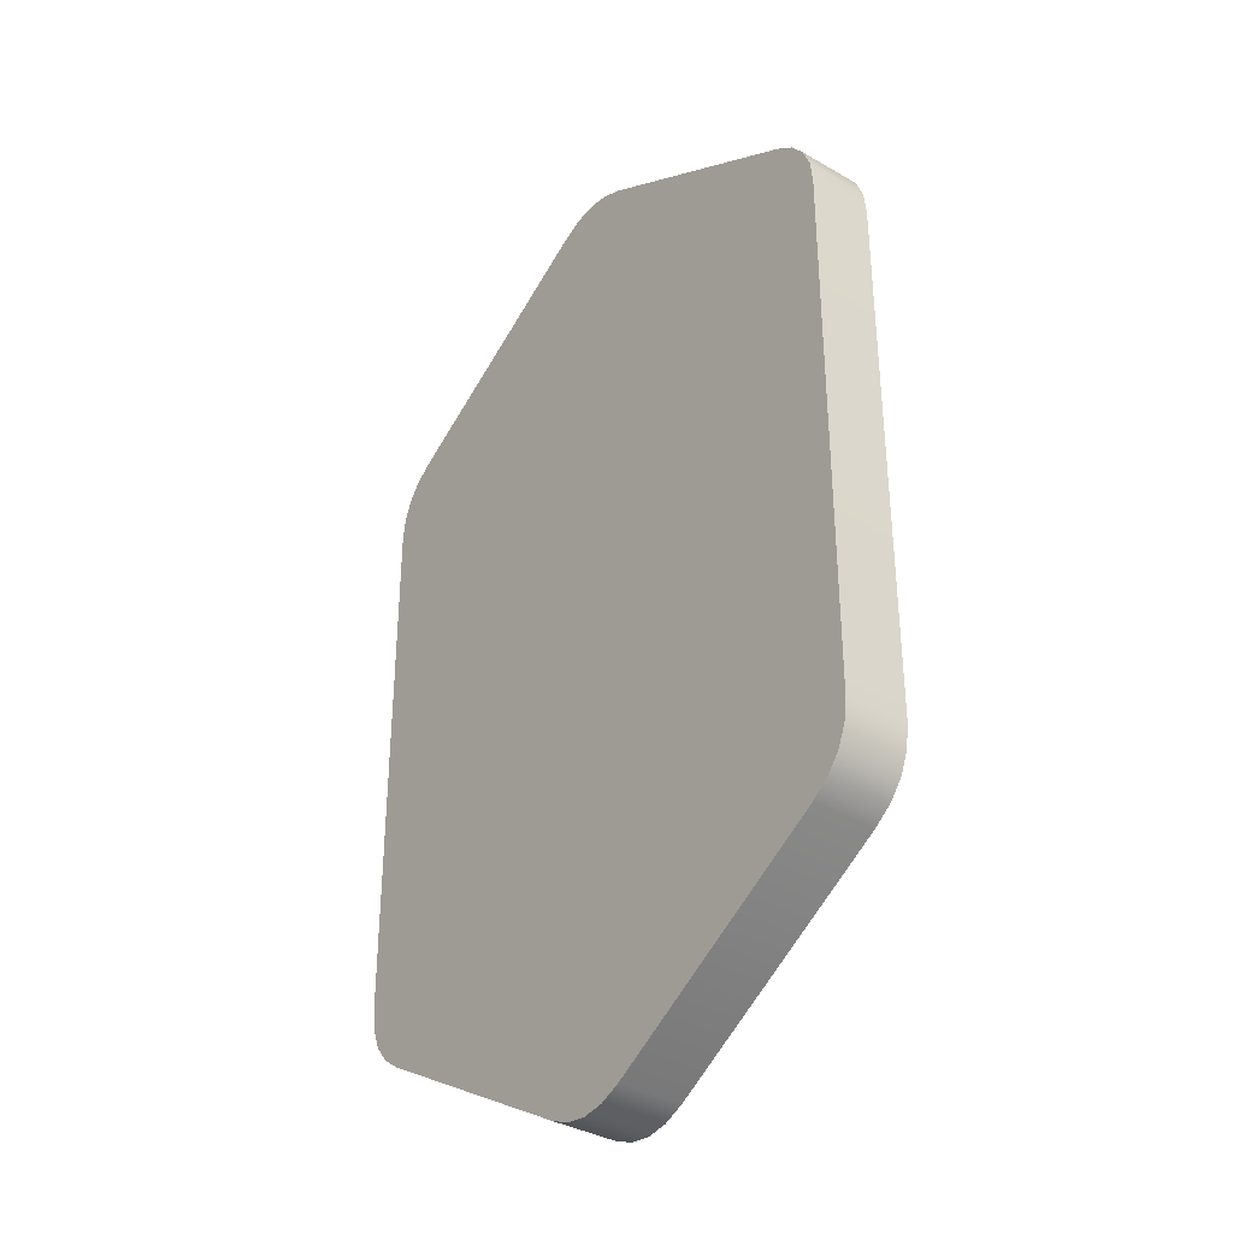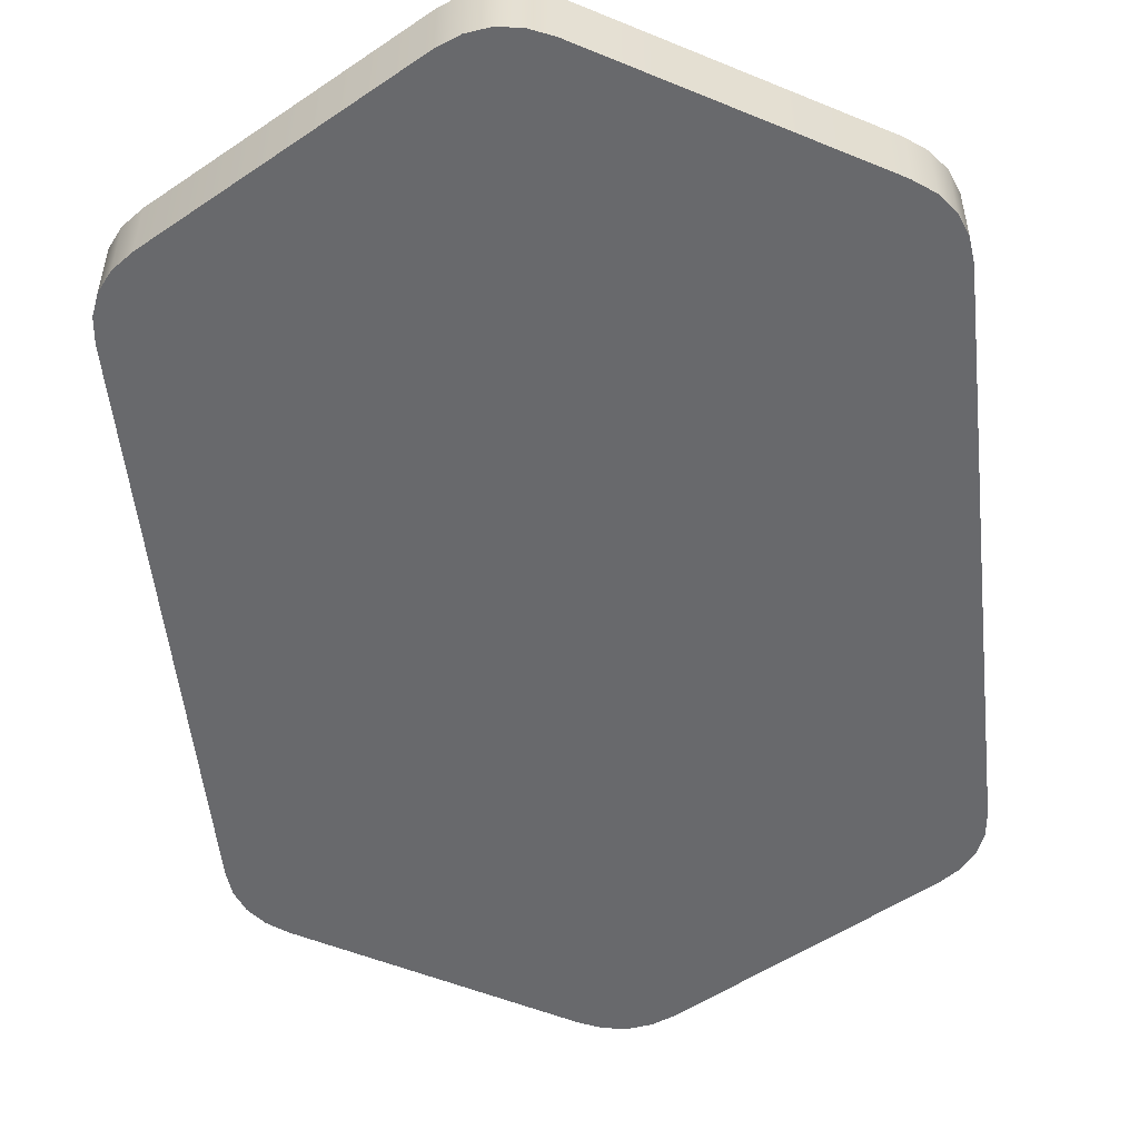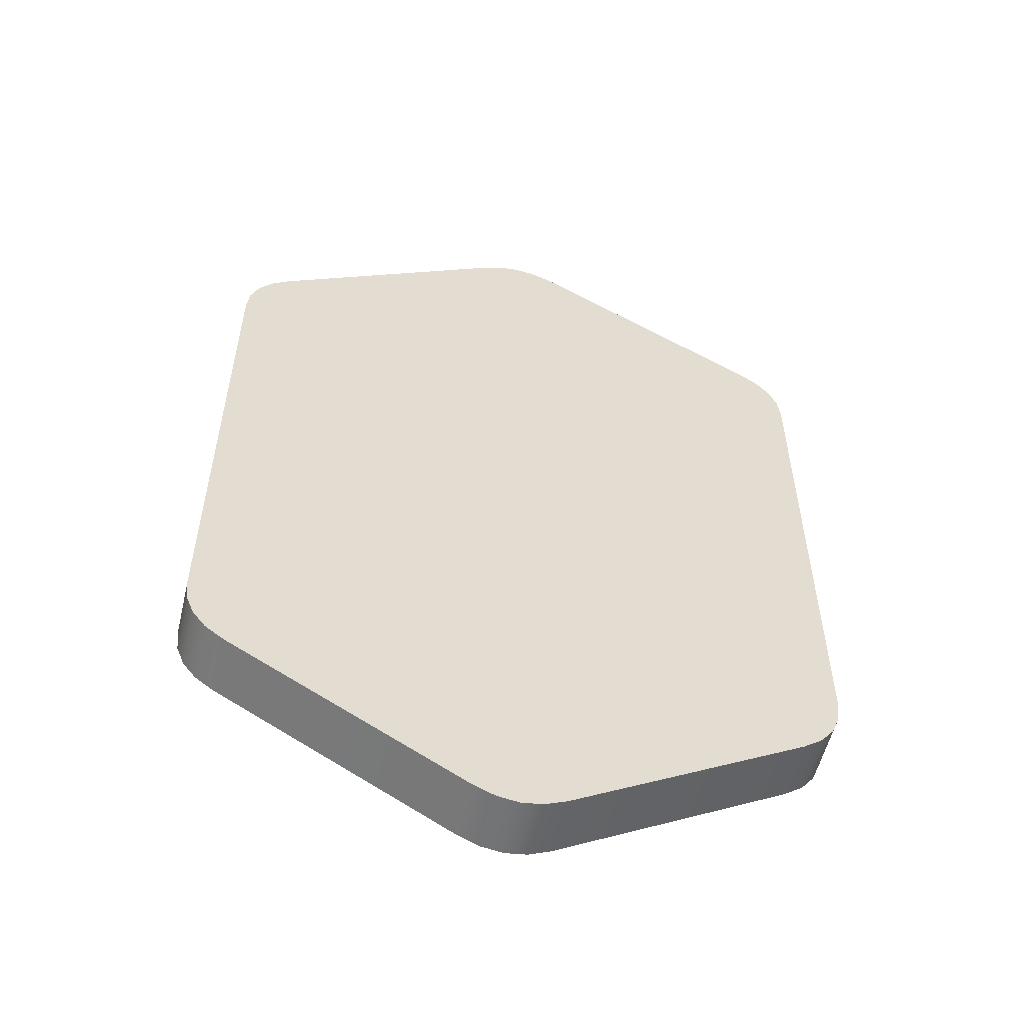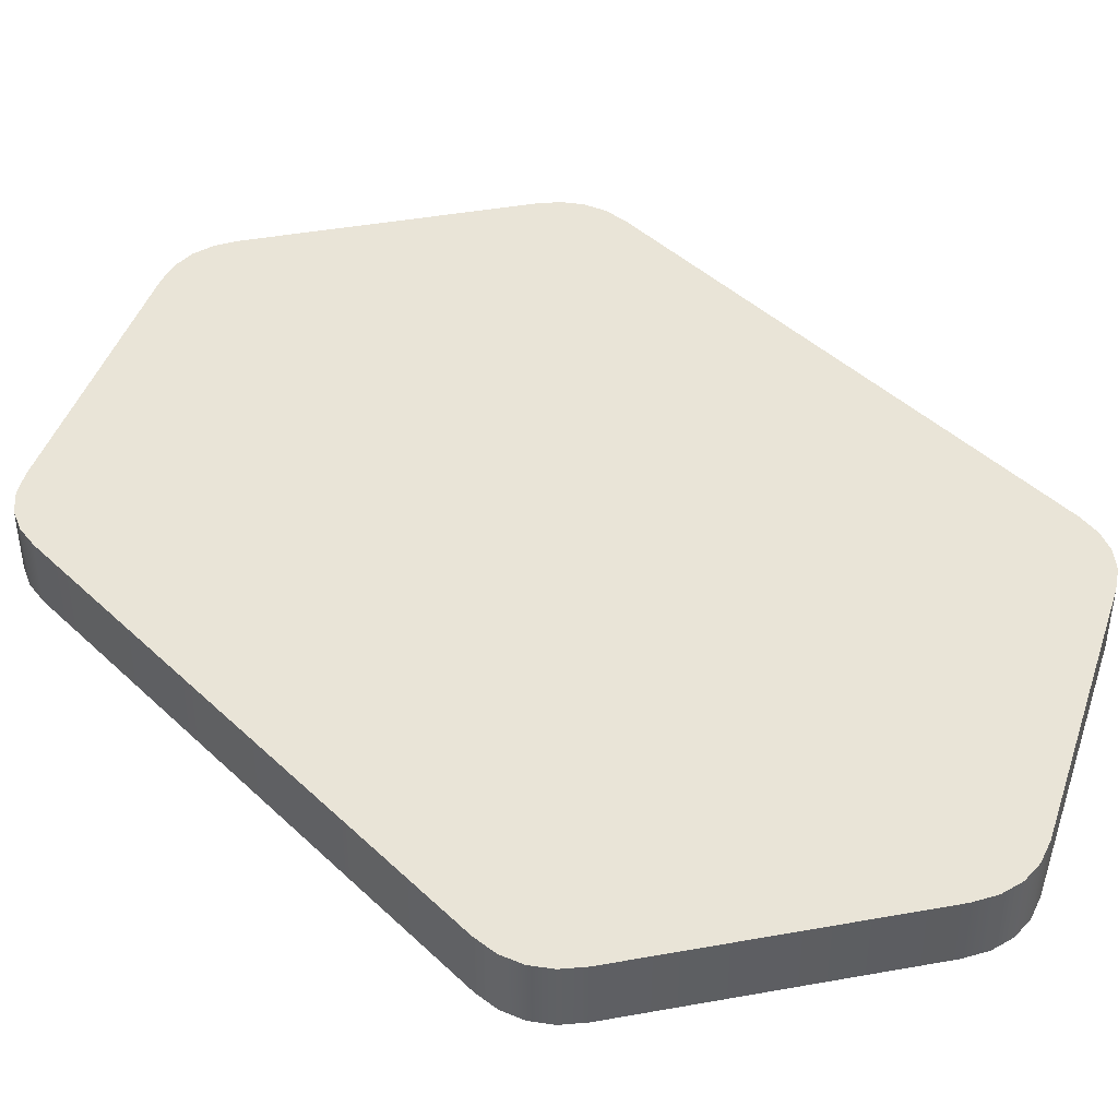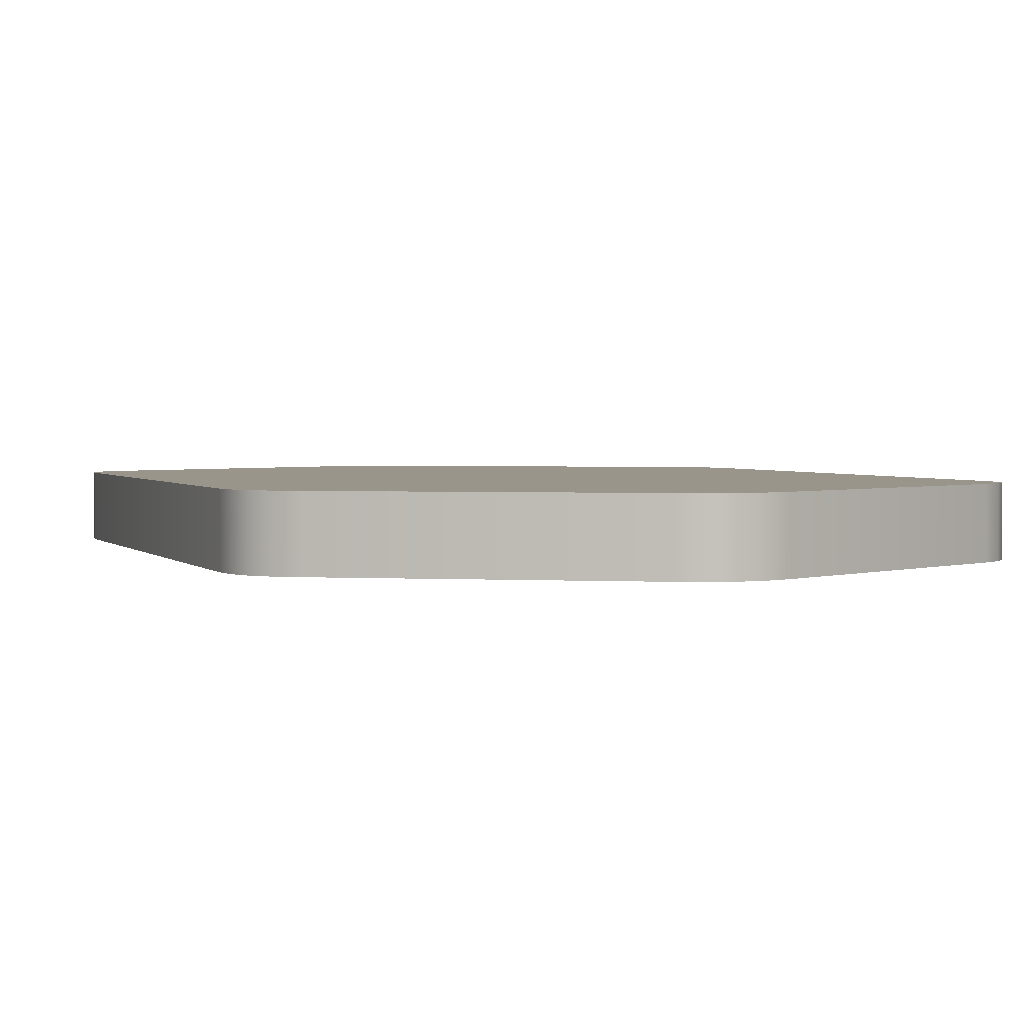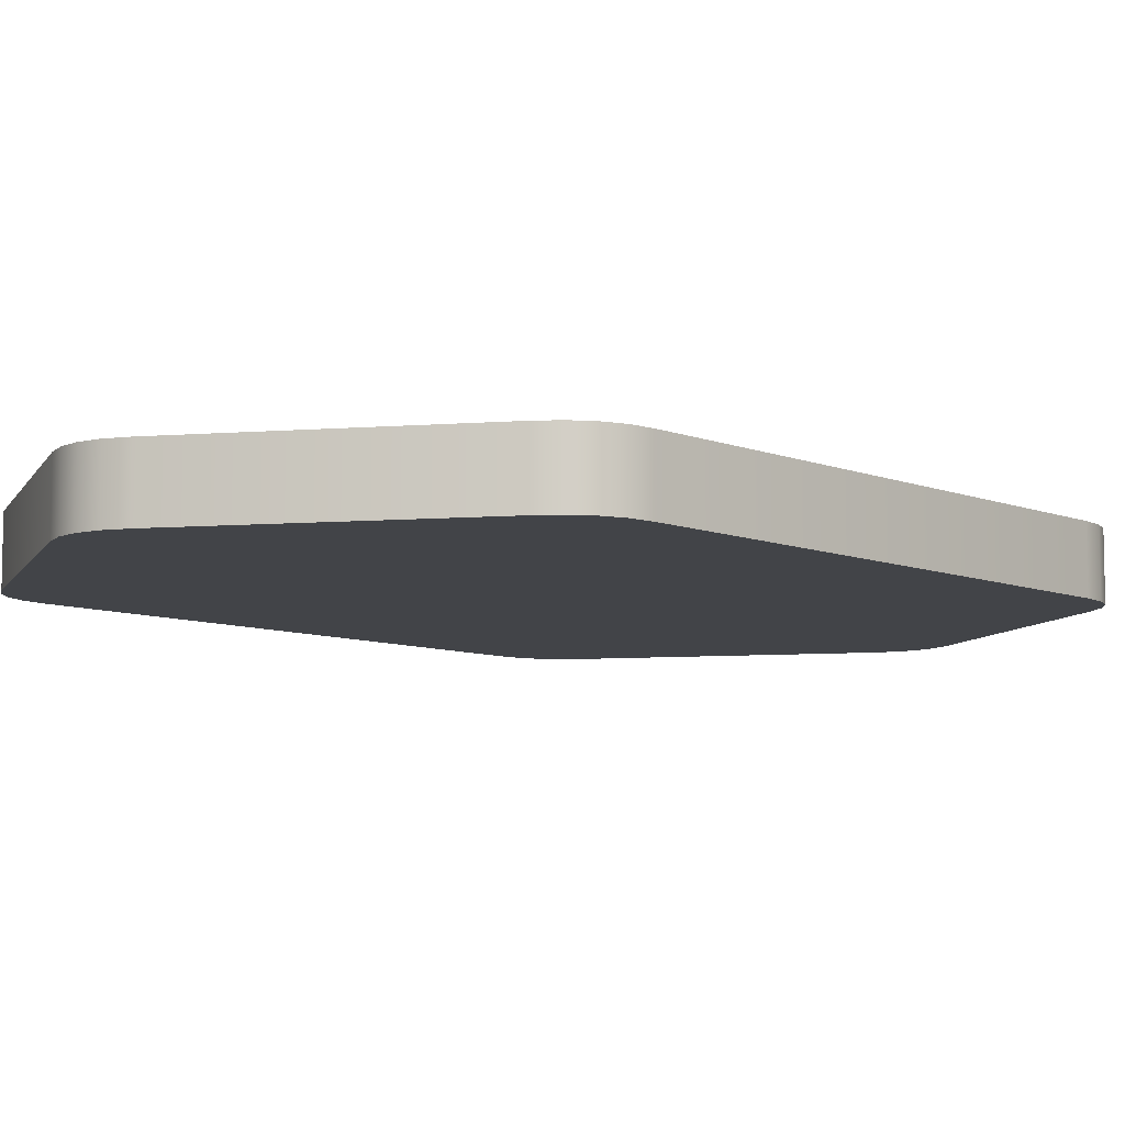
<metadata>
{"format":"obj","ext":"obj","renderer":"f3d","projection":"perspective","resolution":1024,"background":"white","views":[{"elev":-35.7,"azim":-127.3,"up":"+Z"},{"elev":-52.8,"azim":-173.9,"up":"+Y"},{"elev":-55.3,"azim":166.6,"up":"+Z"},{"elev":43.3,"azim":138.0,"up":"+Y"},{"elev":2.2,"azim":-19.0,"up":"+Y"},{"elev":-8.0,"azim":42.0,"up":"+Y"}]}
</metadata>
<code>
v  -0.2734 0.0313 0.2898
v  -0.3234 0.0313 0.2686
v  -0.3207 0.0313 0.2921
v  -0.2991 0.0313 0.3296
v  -0.0217 0.0313 0.4897
v  -0 0.0313 0.4476
v  0.2991 0.0313 0.3296
v  0.2734 0.0313 0.2898
v  0.2734 0.0313 -0.2898
v  0.0433 0.0313 -0.4804
v  0.0217 0.0313 -0.4897
v  0 0.0313 -0.4476
v  -0.0433 0.0313 -0.4804
v  -0.3126 0.0313 -0.3124
v  -0.2801 0.0313 -0.3436
v  -0.2734 0.0313 -0.2898
v  -0.3207 0.0313 -0.2921
v  -0.2734 -0.0313 0.2898
v  -0 -0.0313 0.4476
v  0.2734 -0.0313 0.2898
v  0.3234 -0.0313 -0.2686
v  0.2734 -0.0313 -0.2898
v  0.0433 -0.0313 -0.4804
v  0 -0.0313 -0.4476
v  -0.0433 -0.0313 -0.4804
v  -0.2734 -0.0313 -0.2898
v  -0.3234 -0.0313 -0.2686
v  -0.3126 -0.0313 0.3124
v  -0 -0.0313 0.4929
v  0.0217 -0.0313 0.4897
v  0.3207 -0.0313 0.2921
v  0.2991 -0.0313 -0.3296
v  -0.0217 -0.0313 -0.4897
v  -0.2991 -0.0313 -0.3296
v  -0.3126 -0.0313 -0.3124
v  -0.3207 -0.0313 -0.2921
v  -0.3126 0.0313 0.3124
v  -0.2801 0.0313 0.3436
v  -0 0.0313 0.4929
v  -0.0433 0.0313 0.4804
v  0.0433 0.0313 0.4804
v  0.0217 0.0313 0.4897
v  0.3126 0.0313 0.3124
v  0.2801 0.0313 0.3436
v  0.3234 0.0313 0.2686
v  0.3207 0.0313 0.2921
v  0.3126 0.0313 -0.3124
v  0.3234 0.0313 -0.2686
v  0.3207 0.0313 -0.2921
v  0.2801 0.0313 -0.3436
v  0.2991 0.0313 -0.3296
v  0 0.0313 -0.4929
v  -0.0217 0.0313 -0.4897
v  -0.2991 0.0313 -0.3296
v  -0.3234 0.0313 -0.2686
v  -0.2801 -0.0313 0.3436
v  -0.0433 -0.0313 0.4804
v  0.0433 -0.0313 0.4804
v  0.2801 -0.0313 0.3436
v  0.3234 -0.0313 0.2686
v  0.2801 -0.0313 -0.3436
v  -0.2801 -0.0313 -0.3436
v  -0.3234 -0.0313 0.2686
v  -0.2991 -0.0313 0.3296
v  -0.0217 -0.0313 0.4897
v  0.2991 -0.0313 0.3296
v  0.3126 -0.0313 0.3124
v  0.3207 -0.0313 -0.2921
v  0.3126 -0.0313 -0.3124
v  0.0217 -0.0313 -0.4897
v  0 -0.0313 -0.4929
v  -0.3207 -0.0313 0.2921
v  -0.3234 0.0313 0.2686
v  -0.3207 0.0313 0.2921
v  -0.2991 0.0313 0.3296
v  -0.0217 0.0313 0.4897
v  0.2991 0.0313 0.3296
v  0.0433 0.0313 -0.4804
v  0.0217 0.0313 -0.4897
v  -0.0433 0.0313 -0.4804
v  -0.3126 0.0313 -0.3124
v  -0.2801 0.0313 -0.3436
v  -0.3207 0.0313 -0.2921
v  0.3234 -0.0313 -0.2686
v  0.0433 -0.0313 -0.4804
v  -0.0433 -0.0313 -0.4804
v  -0.3234 -0.0313 -0.2686
v  -0.3126 -0.0313 0.3124
v  -0 -0.0313 0.4929
v  0.0217 -0.0313 0.4897
v  0.3207 -0.0313 0.2921
v  0.2991 -0.0313 -0.3296
v  -0.0217 -0.0313 -0.4897
v  -0.2991 -0.0313 -0.3296
v  -0.3126 -0.0313 -0.3124
v  -0.3207 -0.0313 -0.2921
v  -0.3126 0.0313 0.3124
v  -0.2801 0.0313 0.3436
v  -0 0.0313 0.4929
v  -0.0433 0.0313 0.4804
v  0.0433 0.0313 0.4804
v  0.0217 0.0313 0.4897
v  0.3126 0.0313 0.3124
v  0.2801 0.0313 0.3436
v  0.3234 0.0313 0.2686
v  0.3207 0.0313 0.2921
v  0.3126 0.0313 -0.3124
v  0.3234 0.0313 -0.2686
v  0.3207 0.0313 -0.2921
v  0.2801 0.0313 -0.3436
v  0.2991 0.0313 -0.3296
v  0 0.0313 -0.4929
v  -0.0217 0.0313 -0.4897
v  -0.2991 0.0313 -0.3296
v  -0.3234 0.0313 -0.2686
v  -0.2801 -0.0313 0.3436
v  -0.0433 -0.0313 0.4804
v  0.0433 -0.0313 0.4804
v  0.2801 -0.0313 0.3436
v  0.3234 -0.0313 0.2686
v  0.2801 -0.0313 -0.3436
v  -0.2801 -0.0313 -0.3436
v  -0.3234 -0.0313 0.2686
v  -0.2991 -0.0313 0.3296
v  -0.0217 -0.0313 0.4897
v  0.2991 -0.0313 0.3296
v  0.3126 -0.0313 0.3124
v  0.3207 -0.0313 -0.2921
v  0.3126 -0.0313 -0.3124
v  0.0217 -0.0313 -0.4897
v  0 -0.0313 -0.4929
v  -0.3207 -0.0313 0.2921
g Diamond
f 40 6 1
f 1 98 40
f 44 8 6
f 6 101 44
f 108 9 8
f 8 105 108
f 10 12 9
f 9 110 10
f 82 16 12
f 12 80 82
f 73 1 16
f 16 55 73
f 1 6 8
f 8 9 12
f 1 8 12
f 1 12 16
f 59 104 41
f 41 58 59
f 86 122 15
f 15 13 86
f 75 98 1
f 1 97 75
f 6 40 5
f 5 99 6
f 42 101 6
f 6 99 42
f 8 44 7
f 7 103 8
f 46 105 8
f 8 103 46
f 9 108 49
f 49 107 9
f 51 110 9
f 9 107 51
f 12 10 79
f 79 112 12
f 53 80 12
f 12 112 53
f 16 82 54
f 54 81 16
f 83 55 16
f 16 81 83
f 1 73 74
f 74 97 1
f 125 76 100
f 100 57 125
f 39 76 125
f 125 29 39
f 77 104 59
f 59 126 77
f 69 47 109
f 109 128 69
f 14 114 34
f 34 95 14
f 37 3 132
f 132 28 37
f 28 124 4
f 4 37 28
f 29 90 102
f 102 39 29
f 60 45 106
f 106 91 60
f 33 86 13
f 13 113 33
f 71 33 113
f 113 52 71
f 117 116 18
f 18 19 117
f 119 118 19
f 19 20 119
f 84 120 20
f 20 22 84
f 23 121 22
f 22 24 23
f 62 25 24
f 24 26 62
f 63 87 26
f 26 18 63
f 20 19 18
f 18 26 24
f 20 18 24
f 20 24 22
f 56 57 100
f 100 38 56
f 60 21 48
f 48 45 60
f 61 85 78
f 78 50 61
f 27 123 2
f 2 115 27
f 64 88 18
f 18 116 64
f 19 89 65
f 65 117 19
f 30 89 19
f 19 118 30
f 20 127 66
f 66 119 20
f 31 127 20
f 20 120 31
f 22 129 68
f 68 84 22
f 32 129 22
f 22 121 32
f 24 131 70
f 70 23 24
f 93 131 24
f 24 25 93
f 26 35 94
f 94 62 26
f 36 35 26
f 26 87 36
f 18 88 72
f 72 63 18
f 43 77 126
f 126 67 43
f 48 21 128
f 128 109 48
f 78 85 130
f 130 11 78
f 11 130 71
f 71 52 11
f 15 122 34
f 34 114 15
f 2 123 132
f 132 3 2
f 56 38 4
f 4 124 56
f 90 58 41
f 41 102 90
f 91 106 43
f 43 67 91
f 61 50 111
f 111 92 61
f 69 92 111
f 111 47 69
f 27 115 17
f 17 96 27
f 96 17 14
f 14 95 96

</code>
